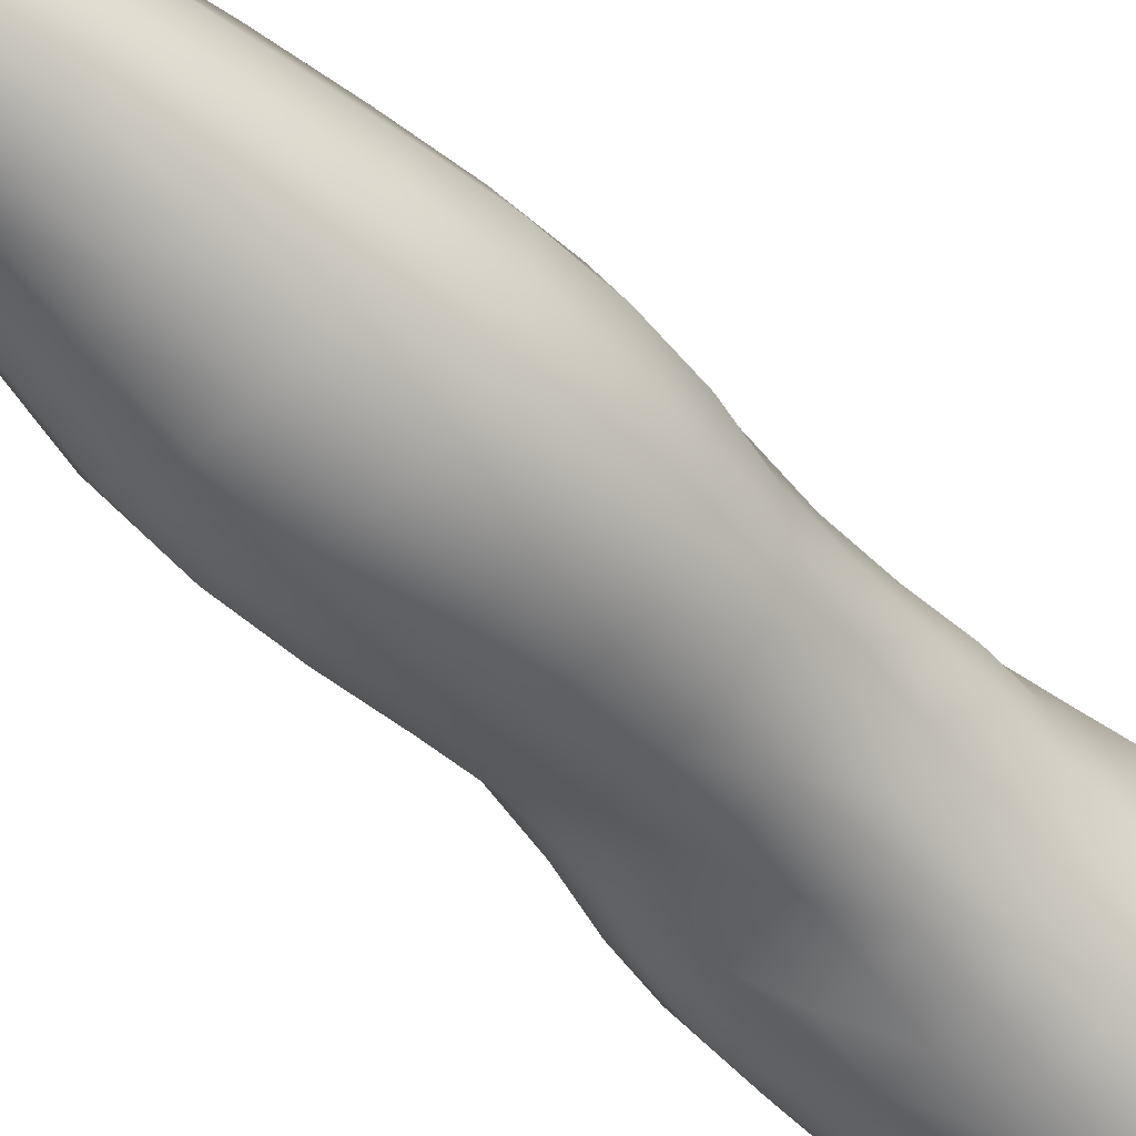
<metadata>
{"format":"obj","ext":"obj","renderer":"f3d","projection":"perspective","resolution":1024,"background":"white","views":[{"elev":-61.6,"azim":45.1,"up":"+Z"}]}
</metadata>
<code>
o SMPLX-mesh-male.001
v 0.1887 -0.6254 -0.007372
v 0.1865 -0.6351 0.03183
v 0.1522 -0.6164 -0.06858
v 0.1204 -0.6147 -0.08507
v 0.1713 -0.6439 0.06864
v 0.1439 -0.6505 0.09494
v 0.1104 -0.6501 0.1052
v 0.08322 -0.6075 -0.09044
v 0.04176 -0.5929 -0.07974
v 0.05093 -0.6352 -0.07925
v 0.08649 -0.6413 -0.08743
v 0.1709 -0.6545 -0.04258
v 0.1767 -0.6185 -0.04264
v 0.1487 -0.6503 -0.06736
v 0.1831 -0.6627 -0.008671
v 0.1823 -0.6725 0.0296
v 0.1406 -0.686 0.09104
v 0.1071 -0.6841 0.1002
v 0.02459 -0.6407 0.06589
v 0.0474 -0.6439 0.08472
v 0.04573 -0.6712 0.07665
v 0.02445 -0.6653 0.05514
v 0.01269 -0.6044 -0.05025
v 0.002602 -0.6173 -0.01754
v 0.007675 -0.6442 -0.02801
v 0.02242 -0.6371 -0.05735
v 0.1295 -0.7501 0.08015
v 0.09643 -0.7487 0.08684
v 0.1021 -0.7172 0.09379
v 0.1354 -0.7193 0.08583
v 0.01434 -0.6884 0.01947
v 0.02567 -0.6936 0.04416
v 0.02797 -0.724 0.03422
v 0.01953 -0.7191 0.009096
v 0.02347 -0.7508 0.001609
v 0.02892 -0.7568 0.02737
v 0.0292 -0.7884 0.01849
v 0.02542 -0.782 -0.006014
v 0.1671 -0.6822 0.06531
v 0.1708 -0.7409 0.0279
v 0.1568 -0.7479 0.05876
v 0.1624 -0.7164 0.06222
v 0.1766 -0.7086 0.02876
v 0.1203 -0.6471 -0.08273
v 0.01028 -0.6603 0.03098
v 0.008682 -0.6372 0.04294
v 0.02529 -0.7113 -0.0416
v 0.04075 -0.7088 -0.06463
v 0.03168 -0.674 -0.06188
v 0.01615 -0.6775 -0.0356
v 0.147 -0.7153 -0.06333
v 0.1642 -0.7216 -0.03862
v 0.1676 -0.6892 -0.04017
v 0.148 -0.6835 -0.06545
v 0.172 -0.7309 -0.006081
v 0.1778 -0.6981 -0.006849
v 0.159 -0.8022 0.02606
v 0.1425 -0.8081 0.05234
v 0.15 -0.7784 0.05551
v 0.1648 -0.7717 0.02693
v 0.1623 -0.7924 -0.006035
v 0.1668 -0.7618 -0.006001
v 0.1616 -0.7522 -0.03719
v 0.1587 -0.7829 -0.03497
v 0.1438 -0.7757 -0.05701
v 0.1458 -0.7455 -0.0606
v 0.1235 -0.7416 -0.07673
v 0.1239 -0.7712 -0.07272
v 0.098 -0.7393 -0.08246
v 0.0716 -0.7388 -0.07797
v 0.07714 -0.7685 -0.07549
v 0.1011 -0.7689 -0.0785
v 0.03815 -0.7731 -0.05029
v 0.05491 -0.7701 -0.06668
v 0.0485 -0.7403 -0.06597
v 0.03254 -0.7431 -0.04596
v 0.06085 -0.8906 -0.06395
v 0.07967 -0.8876 -0.06698
v 0.07264 -0.8574 -0.06749
v 0.05294 -0.8602 -0.06264
v 0.09748 -0.8856 -0.07311
v 0.1163 -0.8858 -0.07299
v 0.1107 -0.8562 -0.07078
v 0.09207 -0.856 -0.07017
v 0.1426 -0.8637 -0.04762
v 0.128 -0.8583 -0.0639
v 0.1336 -0.888 -0.06539
v 0.1467 -0.8934 -0.04862
v 0.1596 -0.9005 -0.02849
v 0.1581 -0.871 -0.02901
v 0.1564 -0.9083 -0.004778
v 0.1593 -0.8794 -0.005776
v 0.1444 -0.8876 0.02275
v 0.1438 -0.9156 0.02338
v 0.03627 -0.9068 -0.01788
v 0.03608 -0.8999 -0.03871
v 0.02941 -0.8703 -0.03188
v 0.03236 -0.8773 -0.01131
v 0.06016 -0.888 0.03032
v 0.07657 -0.8916 0.05578
v 0.07553 -0.9199 0.0454
v 0.0608 -0.9174 0.0208
v 0.1595 -0.8214 -0.00618
v 0.1536 -0.8315 0.0248
v 0.1416 -0.8052 -0.053
v 0.1566 -0.8126 -0.03238
v 0.04291 -0.802 -0.05463
v 0.06079 -0.7989 -0.06743
v 0.02937 -0.8187 0.008751
v 0.02602 -0.8119 -0.01431
v 0.1112 -0.8383 0.06758
v 0.1363 -0.8368 0.05096
v 0.1325 -0.8654 0.05076
v 0.1076 -0.8668 0.0672
v 0.1586 -0.8511 -0.006202
v 0.1564 -0.8416 -0.03057
v 0.141 -0.8344 -0.04953
v 0.1255 -0.8293 -0.0654
v 0.1067 -0.8272 -0.07159
v 0.08729 -0.8268 -0.07059
v 0.06671 -0.828 -0.06774
v 0.04752 -0.8308 -0.05872
v 0.02746 -0.8412 -0.02337
v 0.03108 -0.8482 -0.001976
v 0.1036 -0.8941 0.0642
v 0.1318 -0.8931 0.05045
v 0.1309 -0.9195 0.04651
v 0.1014 -0.92 0.05518
v 0.1013 -0.943 0.04328
v 0.07941 -0.9419 0.03266
v 0.1032 -0.9166 -0.07696
v 0.1218 -0.9169 -0.07502
v 0.1385 -0.9192 -0.06666
v 0.1609 -0.9295 -0.02998
v 0.1548 -0.9378 -0.001923
v 0.1406 -0.9436 0.02253
v 0.125 -0.9426 0.03958
v 0.0512 -0.9607 -0.04605
v 0.04468 -0.9295 -0.04202
v 0.04394 -0.9352 -0.02307
v 0.05092 -0.9651 -0.02669
v 0.0721 -0.9545 -0.07325
v 0.08925 -0.9514 -0.0826
v 0.0854 -0.9185 -0.07153
v 0.0688 -0.9217 -0.06338
v 0.1087 -0.9496 -0.08585
v 0.1281 -0.9495 -0.08181
v 0.1461 -0.9507 -0.0726
v 0.1532 -0.9231 -0.05196
v 0.16 -0.9541 -0.05543
v 0.163 -0.9608 -0.03
v 0.156 -0.969 0.003418
v 0.1366 -1.007 0.02162
v 0.1334 -0.975 0.02524
v 0.1596 -1.001 0.002399
v 0.1097 -1.116 0.007227
v 0.1358 -1.112 0.0076
v 0.1318 -1.151 0.000449
v 0.1091 -1.154 0.000189
v 0.05378 -0.9966 -0.03071
v 0.0528 -0.9944 -0.0522
v 0.07222 -0.9895 -0.08292
v 0.09146 -0.9862 -0.09232
v 0.1738 -1.027 -0.03429
v 0.1697 -0.9934 -0.02981
v 0.1666 -0.9872 -0.058
v 0.1705 -1.022 -0.06269
v 0.05192 -1.105 -0.04277
v 0.05147 -1.104 -0.06445
v 0.04902 -1.067 -0.06235
v 0.04965 -1.068 -0.03877
v 0.07081 -1.026 -0.09036
v 0.07035 -1.063 -0.09486
v 0.08989 -1.06 -0.1046
v 0.09036 -1.023 -0.1002
v 0.1691 -1.103 -0.0408
v 0.1739 -1.064 -0.03808
v 0.1712 -1.06 -0.06605
v 0.1672 -1.1 -0.0672
v 0.1634 -1.034 -0.002615
v 0.1628 -1.069 -0.007741
v 0.1392 -1.075 0.0127
v 0.138 -1.04 0.01832
v 0.1102 -1.078 0.01341
v 0.1087 -1.042 0.01804
v 0.06672 -1.184 -0.06351
v 0.05923 -1.143 -0.06409
v 0.05882 -1.146 -0.04427
v 0.06688 -1.188 -0.04633
v 0.09267 -1.099 -0.1036
v 0.07301 -1.101 -0.09534
v 0.07878 -1.141 -0.09093
v 0.0958 -1.14 -0.09858
v 0.156 -1.188 -0.04451
v 0.1628 -1.145 -0.04285
v 0.1608 -1.143 -0.06686
v 0.1532 -1.186 -0.0665
v 0.1287 -1.192 -0.007503
v 0.1541 -1.147 -0.01556
v 0.1483 -1.19 -0.02173
v 0.1243 -1.234 -0.01192
v 0.1064 -1.237 -0.01131
v 0.1078 -1.195 -0.007107
v 0.0728 -1.229 -0.04712
v 0.07157 -1.225 -0.0629
v 0.09617 -1.221 -0.09179
v 0.09715 -1.181 -0.09422
v 0.08213 -1.182 -0.08668
v 0.08279 -1.223 -0.08417
v 0.1317 -1.184 -0.09134
v 0.1144 -1.182 -0.09588
v 0.1127 -1.221 -0.09327
v 0.1285 -1.224 -0.08815
v 0.1459 -1.225 -0.06523
v 0.1447 -1.185 -0.08164
v 0.1386 -1.225 -0.0786
v 0.1492 -1.227 -0.04483
v 0.1422 -1.23 -0.02392
v 0.04496 -0.7011 0.06856
v 0.04368 -0.7335 0.0594
v 0.04124 -0.7965 0.04262
v 0.04306 -0.7659 0.05157
v 0.04145 -0.8263 0.03191
v 0.04252 -0.8555 0.02027
v 0.04351 -0.8848 0.009041
v 0.04578 -0.9131 0.000851
v 0.05228 -0.9407 -0.003905
v 0.05921 -0.9701 -0.005792
v 0.06245 -1.033 -0.01344
v 0.05141 -1.032 -0.03461
v 0.06361 -1 -0.01002
v 0.06287 -1.108 -0.01984
v 0.06109 -1.069 -0.0161
v 0.06839 -1.15 -0.02449
v 0.07516 -1.193 -0.02957
v 0.0806 -1.233 -0.03152
v 0.1488 -0.8592 0.02365
v 0.1243 -0.8005 -0.06831
v 0.104 -0.7981 -0.07425
v 0.08226 -0.7975 -0.07278
v 0.05875 -0.8327 0.05464
v 0.08251 -0.8365 0.06818
v 0.07954 -0.8643 0.06253
v 0.05686 -0.8615 0.04452
v 0.1057 -1.012 0.02133
v 0.08367 -1.038 0.003727
v 0.08214 -1.006 0.008489
v 0.1049 -0.9852 0.02748
v 0.1349 -0.9827 -0.09003
v 0.1534 -0.9836 -0.07854
v 0.1376 -1.018 -0.09793
v 0.1133 -0.9836 -0.09448
v 0.1143 -1.02 -0.1029
v 0.0641 -0.7746 0.07079
v 0.09113 -0.7788 0.07941
v 0.08691 -0.808 0.07276
v 0.0609 -0.8037 0.06235
v 0.002283 -0.6295 0.01447
v 0.07384 -0.6787 0.09368
v 0.07694 -0.6469 0.1001
v 0.07068 -0.7113 0.08611
v 0.06745 -0.7434 0.07854
v 0.06647 -0.9435 0.01425
v 0.07794 -0.9742 0.01548
v 0.0847 -1.074 -0.000755
v 0.08608 -1.113 -0.00589
v 0.08815 -1.153 -0.01145
v 0.09022 -1.196 -0.01673
v 0.09203 -1.236 -0.01904
v 0.005212 -0.653 0.002592
v 0.01162 -0.6829 -0.007378
v 0.01885 -0.7149 -0.01604
v 0.06574 -0.7078 -0.07977
v 0.09449 -0.7089 -0.08525
v 0.09059 -0.6764 -0.08672
v 0.05869 -0.6736 -0.08012
v 0.1227 -0.7114 -0.07956
v 0.1216 -0.6799 -0.08148
v 0.1163 -0.8091 0.069
v 0.114 -1.058 -0.107
v 0.1362 -1.099 -0.09996
v 0.1377 -1.057 -0.1017
v 0.1147 -1.099 -0.1052
v 0.1577 -1.057 -0.08762
v 0.1568 -1.019 -0.08453
v 0.1589 -1.107 -0.01098
v 0.1154 -1.14 -0.1004
v 0.1344 -1.142 -0.09525
v 0.1507 -1.142 -0.08407
v 0.1551 -1.099 -0.0867
v 0.02405 -0.7466 -0.02288
v 0.02775 -0.7771 -0.02949
v 0.03064 -0.8064 -0.03619
v 0.03348 -0.8354 -0.04307
v 0.03748 -0.8646 -0.05004
v 0.04518 -0.8939 -0.05489
v 0.05431 -0.9247 -0.05561
v 0.05894 -0.9572 -0.06143
v 0.05046 -1.03 -0.05785
v 0.05726 -1.028 -0.07595
v 0.05897 -0.9918 -0.06942
v 0.05649 -1.065 -0.08045
v 0.05933 -1.102 -0.0815
v 0.06651 -1.142 -0.07903
v 0.07532 -1.223 -0.07464
v 0.07255 -1.183 -0.07638
v 0.1229 -0.7797 0.07399
v 0.07802 -1.264 -0.04504
v 0.07743 -1.296 -0.04075
v 0.07837 -1.294 -0.05682
v 0.07585 -1.261 -0.06083
v 0.0942 -1.257 -0.09022
v 0.08197 -1.259 -0.08196
v 0.1098 -1.257 -0.092
v 0.1067 -1.29 -0.09162
v 0.1187 -1.291 -0.08398
v 0.1237 -1.258 -0.08618
v 0.133 -1.259 -0.07626
v 0.1365 -1.292 -0.04376
v 0.1427 -1.261 -0.04384
v 0.1396 -1.26 -0.06388
v 0.1349 -1.292 -0.06294
v 0.1361 -1.266 -0.02331
v 0.13 -1.296 -0.02366
v 0.1198 -1.27 -0.01237
v 0.08365 -1.268 -0.02917
v 0.08132 -1.299 -0.02341
v 0.09216 -1.29 -0.09067
v 0.08156 -1.292 -0.08036
v 0.0764 -1.26 -0.07187
v 0.07956 -1.293 -0.06843
v 0.07597 -1.327 -0.05248
v 0.0693 -1.328 -0.035
v 0.09018 -1.323 -0.09127
v 0.08404 -1.324 -0.07746
v 0.1138 -1.323 -0.08218
v 0.1035 -1.322 -0.09339
v 0.1351 -1.324 -0.06294
v 0.1277 -1.292 -0.07416
v 0.1254 -1.323 -0.0729
v 0.136 -1.323 -0.04385
v 0.1299 -1.326 -0.01967
v 0.07548 -1.328 -0.01555
v 0.08026 -1.326 -0.06518
v 0.09255 -1.271 -0.01713
v 0.09069 -1.301 -0.01154
v 0.1045 -1.273 -0.01129
v 0.1162 -1.3 -0.0109
v 0.103 -1.302 -0.007211
v 0.08747 -1.328 -0.001913
v 0.1156 -1.328 -0.004539
v 0.1016 -1.329 0.001942
v 0.1371 -1.348 -0.06588
v 0.14 -1.349 -0.04632
v 0.1234 -1.347 -0.07549
v 0.1027 -1.347 -0.09719
v 0.1128 -1.347 -0.08594
v 0.08619 -1.35 0.01003
v 0.07489 -1.352 -0.008777
v 0.1023 -1.348 0.01632
v 0.1189 -1.348 0.007484
v 0.06765 -1.353 -0.03113
v 0.07302 -1.351 -0.05017
v 0.07863 -1.35 -0.06298
v 0.08877 -1.348 -0.09165
v 0.08432 -1.349 -0.07515
v 0.1312 -1.351 -0.01541
v 0.1032 -0.9625 0.03326
v 0.08784 -0.9587 0.02695
v 0.1204 -0.9608 0.0346
f 8 10 9
f 17 7 18
f 27 29 28
f 31 33 32
f 35 37 36
f 6 39 5
f 40 42 41
f 51 53 52
f 22 46 45
f 55 43 40
f 62 64 63
f 73 75 74
f 69 71 70
f 77 79 78
f 95 97 96
f 85 87 86
f 89 92 91
f 64 105 65
f 116 85 117
f 82 131 81
f 134 150 149
f 119 84 120
f 180 182 181
f 194 196 195
f 218 198 201
f 142 144 143
f 210 212 211
f 37 223 221
f 183 184 182
f 189 205 204
f 111 113 112
f 168 170 169
f 133 147 132
f 124 225 224
f 156 158 157
f 220 32 33
f 214 215 197
f 221 36 37
f 109 38 110
f 91 134 89
f 225 95 226
f 13 15 12
f 80 121 79
f 99 101 100
f 143 162 142
f 229 160 230
f 189 234 188
f 145 78 144
f 190 192 191
f 226 140 227
f 165 180 164
f 232 171 168
f 241 243 242
f 251 252 249
f 93 113 126
f 105 118 238
f 254 256 255
f 124 110 123
f 9 26 23
f 221 241 257
f 102 227 263
f 264 231 247
f 24 270 258
f 273 275 274
f 274 278 277
f 70 74 75
f 111 256 242
f 244 100 243
f 61 106 64
f 107 74 108
f 72 240 71
f 79 120 84
f 185 265 184
f 211 288 210
f 268 202 203
f 195 200 194
f 104 115 103
f 292 110 38
f 294 107 122
f 294 97 123
f 297 96 296
f 191 304 303
f 57 59 58
f 280 175 253
f 81 144 78
f 88 90 89
f 203 267 268
f 197 217 214
f 235 204 236
f 94 135 91
f 281 289 288
f 116 103 115
f 239 68 238
f 50 272 271
f 299 301 300
f 206 211 212
f 145 298 297
f 66 68 67
f 1 16 15
f 149 89 134
f 286 177 181
f 80 296 295
f 76 292 291
f 240 121 108
f 251 284 282
f 106 117 105
f 227 141 228
f 30 18 29
f 54 12 53
f 31 270 271
f 276 11 275
f 222 262 220
f 53 15 56
f 56 16 43
f 275 44 278
f 55 63 52
f 104 58 112
f 274 70 273
f 259 219 261
f 219 22 32
f 182 286 181
f 282 253 251
f 179 284 178
f 164 181 177
f 173 303 302
f 161 230 160
f 162 175 172
f 166 151 165
f 183 155 153
f 185 153 245
f 248 247 245
f 252 147 249
f 262 255 28
f 193 283 287
f 34 36 33
f 161 298 301
f 232 188 234
f 23 25 24
f 308 310 309
f 312 209 206
f 314 316 315
f 329 330 313
f 323 319 320
f 323 201 325
f 332 309 310
f 336 315 316
f 310 344 332
f 176 199 195
f 281 280 282
f 197 289 196
f 146 163 143
f 235 267 234
f 165 152 155
f 267 156 266
f 341 322 319
f 193 208 192
f 43 39 42
f 247 229 246
f 327 345 326
f 202 345 347
f 347 348 325
f 311 204 205
f 214 320 321
f 308 236 204
f 218 320 217
f 314 206 212
f 346 343 350
f 213 318 317
f 353 340 338
f 352 358 360
f 184 157 182
f 184 266 156
f 324 325 348
f 83 118 86
f 138 140 139
f 87 132 82
f 115 90 116
f 132 146 131
f 206 208 207
f 135 151 134
f 172 174 173
f 186 188 187
f 138 160 141
f 153 152 154
f 176 178 177
f 224 99 244
f 266 234 267
f 233 230 171
f 102 225 226
f 92 237 93
f 362 343 333
f 363 333 332
f 356 334 337
f 342 354 341
f 351 367 342
f 129 369 368
f 102 130 101
f 313 328 329
f 260 18 7
f 28 261 262
f 248 370 368
f 369 248 368
f 279 255 256
f 351 349 352
f 307 28 255
f 257 242 256
f 265 232 266
f 273 75 48
f 174 191 173
f 27 59 41
f 32 45 31
f 112 237 104
f 17 42 39
f 126 94 93
f 114 126 113
f 30 41 42
f 137 128 129
f 60 41 59
f 88 133 87
f 285 178 284
f 45 258 270
f 138 297 298
f 208 305 306
f 215 213 210
f 162 300 301
f 119 238 118
f 263 369 130
f 172 302 300
f 34 271 272
f 290 196 289
f 170 300 302
f 280 190 174
f 54 277 278
f 187 303 304
f 29 259 261
f 96 295 296
f 35 272 291
f 340 316 339
f 339 317 318
f 123 293 294
f 370 136 137
f 72 67 68
f 305 313 330
f 207 287 211
f 16 5 39
f 331 311 330
f 331 335 344
f 215 288 289
f 14 278 44
f 160 228 141
f 355 336 340
f 259 20 21
f 47 49 48
f 125 127 126
f 248 153 154
f 142 301 298
f 290 282 284
f 123 98 124
f 245 246 185
f 25 271 270
f 242 114 111
f 131 143 144
f 81 83 82
f 129 101 130
f 128 100 101
f 93 91 92
f 198 199 158
f 194 218 217
f 122 295 294
f 65 238 68
f 261 220 262
f 136 152 135
f 201 203 202
f 244 223 224
f 268 236 269
f 58 307 279
f 57 103 61
f 186 305 205
f 61 60 57
f 11 4 44
f 164 166 165
f 150 250 148
f 250 167 285
f 179 195 196
f 246 233 265
f 287 281 288
f 159 198 158
f 192 306 304
f 48 76 47
f 50 26 49
f 109 224 223
f 51 67 277
f 52 66 51
f 349 350 352
f 361 352 360
f 171 299 170
f 188 169 187
f 319 321 320
f 312 315 328
f 334 329 328
f 324 341 319
f 40 62 55
f 47 291 272
f 348 342 324
f 167 177 178
f 317 212 213
f 337 357 356
f 205 330 311
f 338 339 322
f 326 269 236
f 350 359 358
f 49 10 276
f 326 309 327
f 333 327 309
f 337 328 315
f 220 36 222
f 325 202 347
f 322 318 321
f 347 346 349
f 129 370 137
f 52 56 55
f 253 163 252
f 344 366 364
f 186 304 306
f 38 291 292
f 285 249 250
f 169 302 303
f 199 157 158
f 82 86 87
f 338 354 353
f 48 276 273
f 297 77 145
f 73 293 292
f 125 243 100
f 14 4 3
f 222 257 254
f 263 228 264
f 149 148 133
f 69 277 67
f 86 117 85
f 112 279 111
f 216 321 318
f 148 249 147
f 332 364 363
f 365 335 334
f 71 108 74
f 95 139 140
f 120 239 119
f 84 78 79
f 136 127 137
f 65 63 64
f 108 122 107
f 12 3 13
f 19 21 20
f 8 11 10
f 17 6 7
f 27 30 29
f 31 34 33
f 35 38 37
f 6 17 39
f 40 43 42
f 51 54 53
f 22 19 46
f 55 56 43
f 62 61 64
f 73 76 75
f 69 72 71
f 77 80 79
f 95 98 97
f 85 88 87
f 89 90 92
f 64 106 105
f 116 90 85
f 82 132 131
f 134 151 150
f 119 83 84
f 180 183 182
f 194 197 196
f 218 200 198
f 142 145 144
f 210 213 212
f 37 109 223
f 183 185 184
f 189 186 205
f 111 114 113
f 168 171 170
f 133 148 147
f 124 98 225
f 156 159 158
f 220 219 32
f 214 216 215
f 221 222 36
f 109 37 38
f 91 135 134
f 225 98 95
f 13 1 15
f 80 122 121
f 99 102 101
f 143 163 162
f 229 231 160
f 189 235 234
f 145 77 78
f 190 193 192
f 226 95 140
f 165 155 180
f 232 233 171
f 241 244 243
f 251 253 252
f 93 237 113
f 105 117 118
f 254 257 256
f 124 109 110
f 9 10 26
f 221 223 241
f 102 226 227
f 264 228 231
f 24 25 270
f 273 276 275
f 274 275 278
f 70 71 74
f 111 279 256
f 244 99 100
f 61 103 106
f 107 73 74
f 72 239 240
f 79 121 120
f 185 246 265
f 211 287 288
f 268 269 202
f 195 199 200
f 104 237 115
f 292 293 110
f 294 293 107
f 294 295 97
f 297 139 96
f 191 192 304
f 57 60 59
f 280 174 175
f 81 131 144
f 88 85 90
f 203 159 267
f 197 194 217
f 235 189 204
f 94 136 135
f 281 290 289
f 116 106 103
f 239 72 68
f 50 47 272
f 299 161 301
f 206 207 211
f 145 142 298
f 66 65 68
f 1 2 16
f 149 88 89
f 286 176 177
f 80 77 296
f 76 73 292
f 240 120 121
f 251 285 284
f 106 116 117
f 227 140 141
f 30 17 18
f 54 14 12
f 31 45 270
f 276 10 11
f 222 254 262
f 53 12 15
f 56 15 16
f 275 11 44
f 55 62 63
f 104 57 58
f 274 69 70
f 259 21 219
f 219 21 22
f 182 157 286
f 282 280 253
f 179 290 284
f 164 180 181
f 173 191 303
f 161 299 230
f 162 163 175
f 166 150 151
f 183 180 155
f 185 183 153
f 248 264 247
f 252 146 147
f 262 254 255
f 193 190 283
f 34 35 36
f 161 138 298
f 232 168 188
f 23 26 25
f 308 311 310
f 312 313 209
f 314 317 316
f 329 331 330
f 323 324 319
f 323 218 201
f 332 333 309
f 336 337 315
f 310 331 344
f 176 286 199
f 281 283 280
f 197 215 289
f 146 252 163
f 235 268 267
f 165 151 152
f 267 159 156
f 341 338 322
f 193 207 208
f 43 16 39
f 247 231 229
f 327 346 345
f 202 269 345
f 347 349 348
f 311 308 204
f 214 217 320
f 308 326 236
f 218 323 320
f 314 312 206
f 346 327 343
f 213 216 318
f 353 355 340
f 352 350 358
f 184 156 157
f 184 265 266
f 324 323 325
f 83 119 118
f 138 141 140
f 87 133 132
f 115 92 90
f 132 147 146
f 206 209 208
f 135 152 151
f 172 175 174
f 186 189 188
f 138 161 160
f 153 155 152
f 176 179 178
f 224 225 99
f 266 232 234
f 233 229 230
f 102 99 225
f 92 115 237
f 362 359 343
f 363 362 333
f 356 365 334
f 342 367 354
f 351 361 367
f 129 130 369
f 102 263 130
f 313 312 328
f 260 259 18
f 28 29 261
f 248 154 370
f 369 264 248
f 279 307 255
f 351 348 349
f 307 27 28
f 257 241 242
f 265 233 232
f 273 70 75
f 174 190 191
f 27 307 59
f 32 22 45
f 112 113 237
f 17 30 42
f 126 127 94
f 114 125 126
f 30 27 41
f 137 127 128
f 60 40 41
f 88 149 133
f 285 167 178
f 45 46 258
f 138 139 297
f 208 209 305
f 215 216 213
f 162 172 300
f 119 239 238
f 263 264 369
f 172 173 302
f 34 31 271
f 290 179 196
f 170 299 300
f 280 283 190
f 54 51 277
f 187 169 303
f 29 18 259
f 96 97 295
f 35 34 272
f 340 336 316
f 339 316 317
f 123 110 293
f 370 154 136
f 72 69 67
f 305 209 313
f 207 193 287
f 16 2 5
f 331 310 311
f 331 329 335
f 215 210 288
f 14 54 278
f 160 231 228
f 355 357 336
f 259 260 20
f 47 50 49
f 125 128 127
f 248 245 153
f 142 162 301
f 290 281 282
f 123 97 98
f 245 247 246
f 25 50 271
f 242 243 114
f 131 146 143
f 81 84 83
f 129 128 101
f 128 125 100
f 93 94 91
f 198 200 199
f 194 200 218
f 122 80 295
f 65 105 238
f 261 219 220
f 136 154 152
f 201 198 203
f 244 241 223
f 268 235 236
f 58 59 307
f 57 104 103
f 186 306 305
f 61 62 60
f 11 8 4
f 164 167 166
f 150 166 250
f 250 166 167
f 179 176 195
f 246 229 233
f 287 283 281
f 159 203 198
f 192 208 306
f 48 75 76
f 50 25 26
f 109 124 224
f 51 66 67
f 52 63 66
f 349 346 350
f 361 351 352
f 171 230 299
f 188 168 169
f 319 322 321
f 312 314 315
f 334 335 329
f 324 342 341
f 40 60 62
f 47 76 291
f 348 351 342
f 167 164 177
f 317 314 212
f 337 336 357
f 205 305 330
f 338 340 339
f 326 345 269
f 350 343 359
f 49 26 10
f 326 308 309
f 333 343 327
f 337 334 328
f 220 33 36
f 325 201 202
f 322 339 318
f 347 345 346
f 129 368 370
f 52 53 56
f 253 175 163
f 344 335 366
f 186 187 304
f 38 35 291
f 285 251 249
f 169 170 302
f 199 286 157
f 82 83 86
f 338 341 354
f 48 49 276
f 297 296 77
f 73 107 293
f 125 114 243
f 14 44 4
f 222 221 257
f 263 227 228
f 149 150 148
f 69 274 277
f 86 118 117
f 112 58 279
f 216 214 321
f 148 250 249
f 332 344 364
f 365 366 335
f 71 240 108
f 95 96 139
f 120 240 239
f 84 81 78
f 136 94 127
f 65 66 63
f 108 121 122
f 12 14 3
f 19 22 21

</code>
